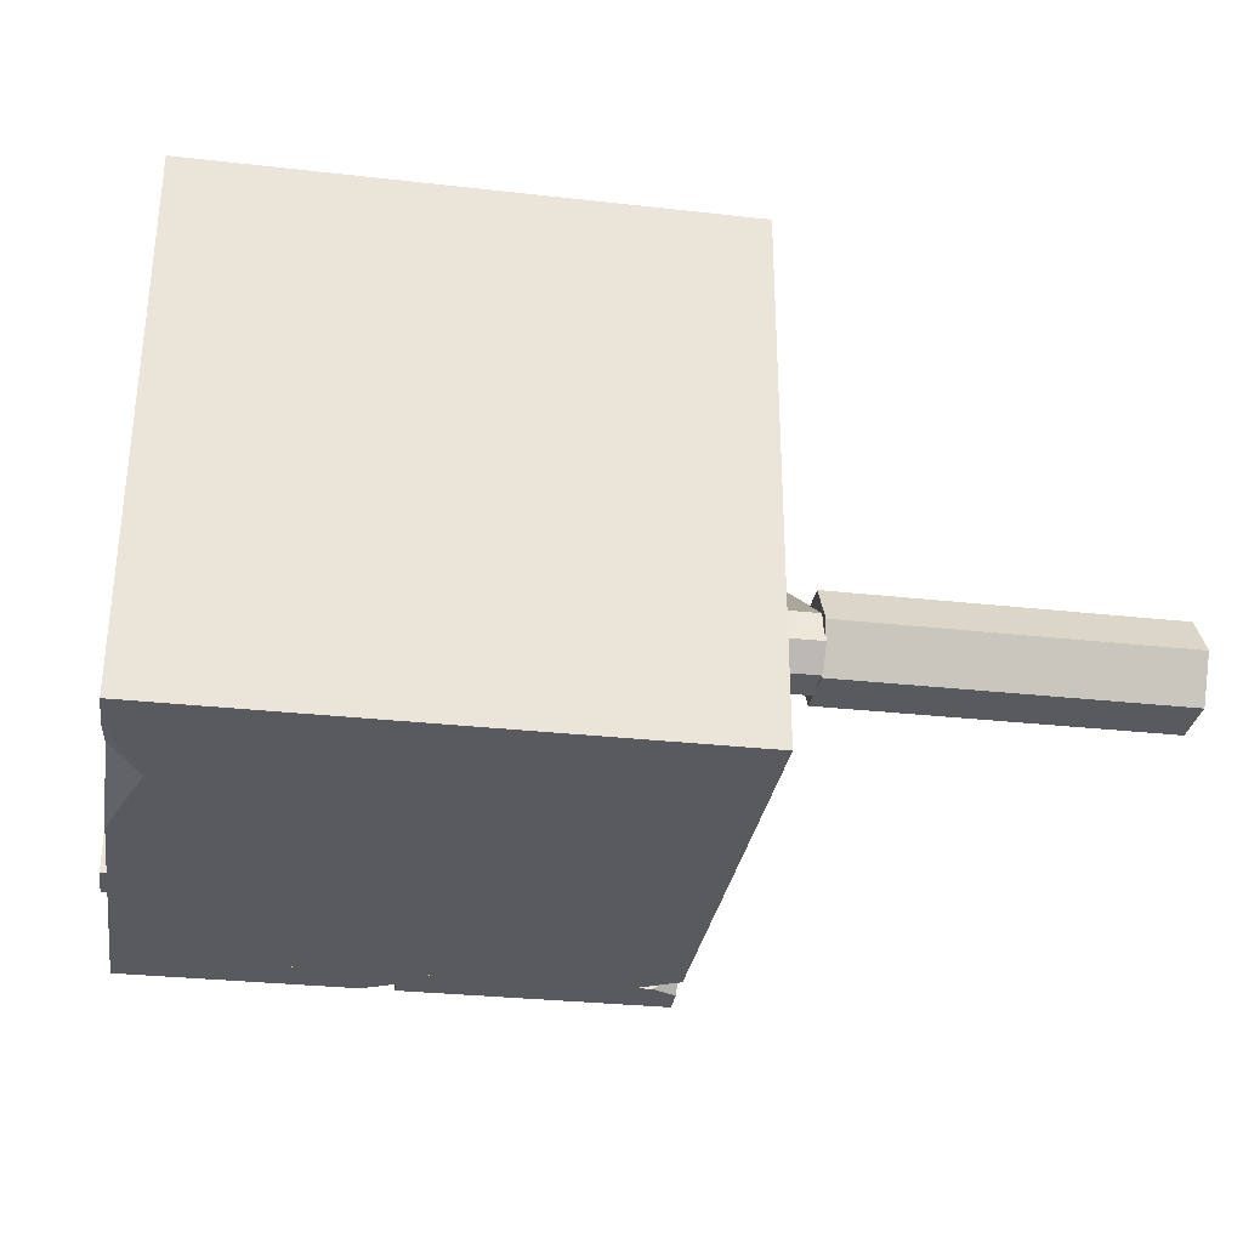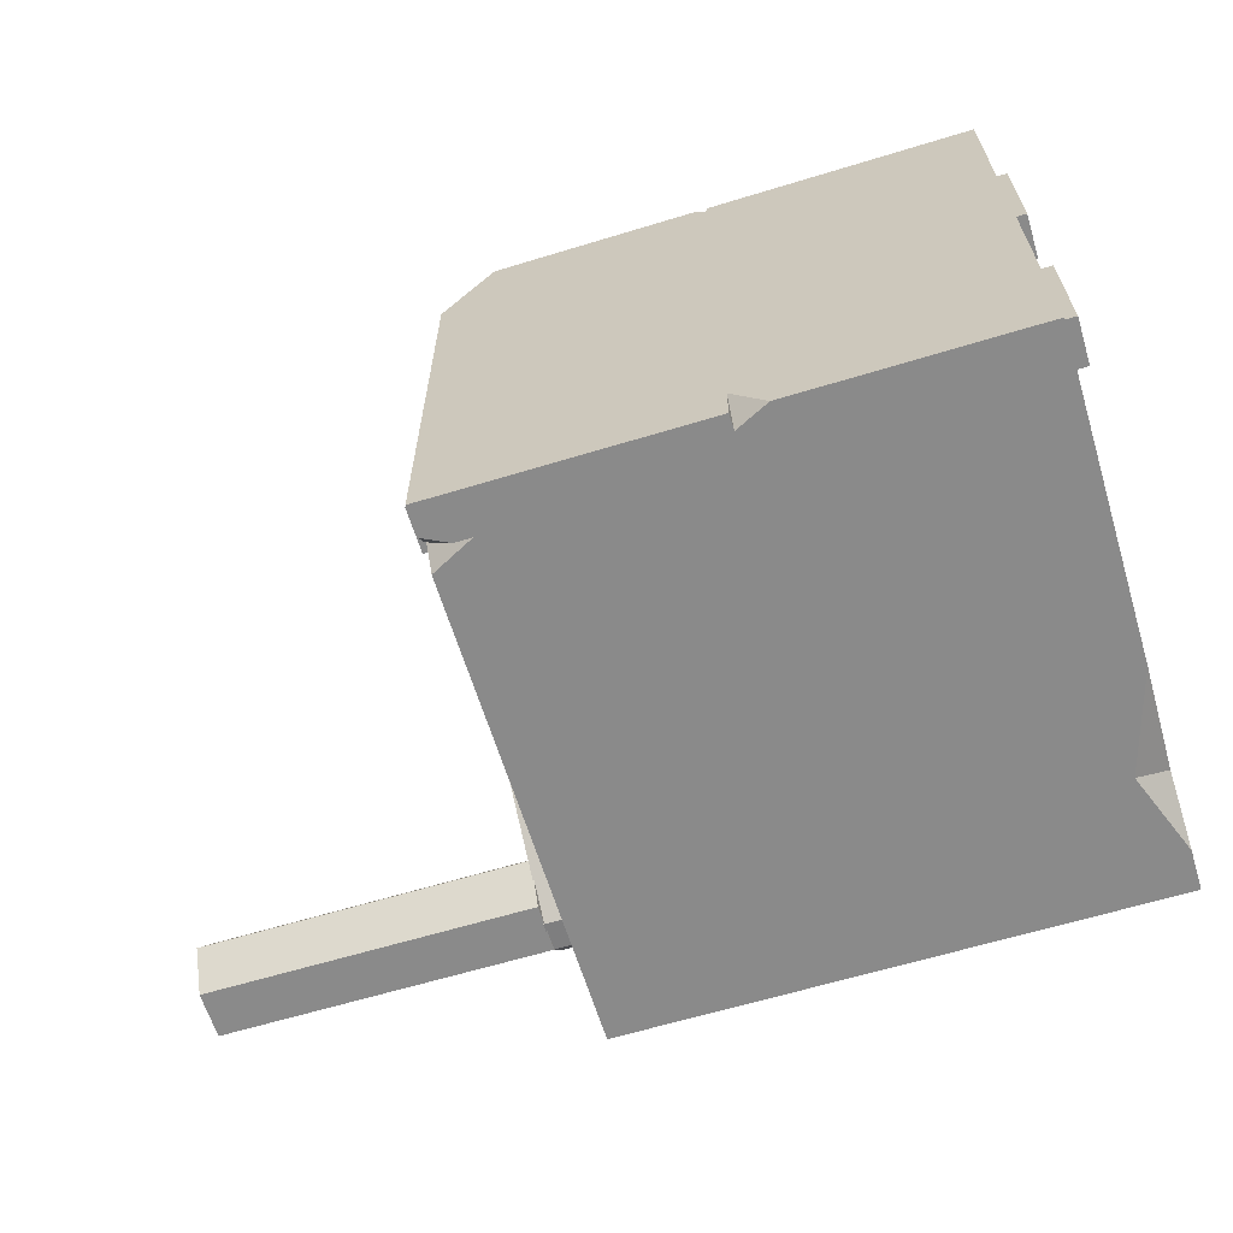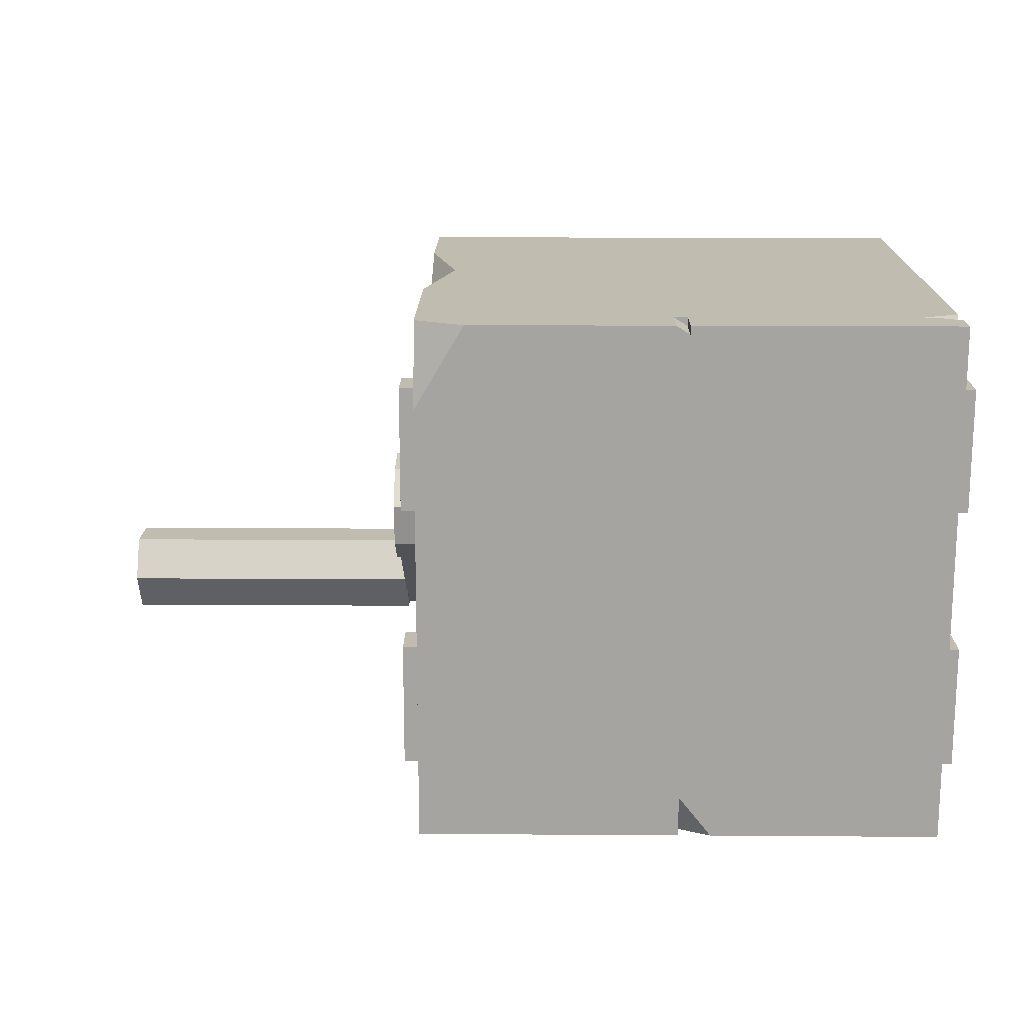
<metadata>
{"format":"obj","ext":"obj","renderer":"f3d","projection":"perspective","resolution":1024,"background":"white","views":[{"elev":-30.6,"azim":-9.2,"up":"+Z"},{"elev":-63.5,"azim":-162.9,"up":"+Z"},{"elev":16.5,"azim":-179.2,"up":"+Z"}]}
</metadata>
<code>
v -8.066 16.47 -8.066
v 8.066 16.47 -8.066
v -8.066 16.47 8.066
v -6.457 15.17 -0.1873
v -4.288 15.17 -4.294
v -4.288 16.47 -4.294
v -6.457 16.47 -0.1873
v -0.03648 15.17 -6.26
v -0.03648 16.47 -6.26
v -4.622 15.17 3.871
v -4.622 16.47 3.871
v 4.467 15.17 -4.04
v 4.467 16.47 -4.04
v 0.1244 15.17 6.345
v 0.1244 16.47 6.345
v 6.48 15.17 0.1309
v 6.48 16.47 0.1309
v 4.523 15.17 4.585
v 4.523 16.47 4.585
v 8.066 16.47 8.066
v 10.27 17 -7.195
v 8.751 17 -7.195
v 10.27 18.6 -7.195
v 8.751 18.6 -7.195
v 10.27 18.6 -2.637
v 8.751 18.6 -2.637
v 10.27 17 -2.637
v 8.751 17 -2.637
v 10.27 17 7.195
v 8.751 17 7.195
v 10.27 18.6 7.195
v 8.751 18.6 7.195
v 10.27 18.6 2.637
v 8.751 18.6 2.637
v 10.27 17 2.637
v 8.751 17 2.637
v -10.27 17 -7.195
v -8.751 17 -7.195
v -10.27 18.6 -7.195
v -8.751 18.6 -7.195
v -10.27 18.6 -2.637
v -8.751 18.6 -2.637
v -10.27 17 -2.637
v -8.751 17 -2.637
v -10.27 17 7.195
v -8.751 17 7.195
v -10.27 18.6 7.195
v -8.751 18.6 7.195
v -10.27 18.6 2.637
v -8.751 18.6 2.637
v -10.27 17 2.637
v -8.751 17 2.637
v -9.689 0 9.689
v 9.689 0 9.689
v -9.689 17.45 9.689
v 9.689 18.12 9.689
v -9.689 18.12 -9.689
v 9.689 17.34 -9.689
v -9.689 0 -9.689
v 9.689 0 -9.689
v -8.066 18.12 8.066
v 8.066 18.12 8.066
v 8.066 18.12 -8.066
v -8.066 18.12 -8.066
v -8.066 1.624 8.066
v 8.066 1.624 8.066
v 8.066 1.624 -8.066
v -8.066 1.624 -8.066
v -8.276 18.12 9.689
v -9.689 18.12 8.677
v 8.143 18.12 -9.689
v 9.689 18.12 -8.642
v 9.689 4.325 9.689
v 9.689 12.73 9.689
v 9.689 7.633 8.462
v 8.648 8.481 9.689
v -9.689 8.229 -9.689
v -9.689 1.487 -9.689
v -9.689 4.034 -8.915
v -8.536 4.558 -9.689
v 8.066 15.31 8.066
v -8.066 15.31 8.066
v -8.066 15.31 -8.066
v 8.066 15.31 -8.066
v 9.689 3.142 9.689
v 5.821 3.901 9.689
v -9.689 5.802 9.689
v -9.689 6.12 -4.573
v -9.689 5.852 -6.644
v -6.361 6.326 -9.689
v -2.714 7.087 -9.689
v 9.689 5.215 -9.689
v 2.094 2.276 9.689
v -4.851 4.603 9.689
v -9.689 3.113 4.239
v 5.664 3.091 -9.689
v 9.689 6.14 -4.968
v 9.689 2.906 1.158
v 9.689 3.72 6.457
v 0.6579 1.624 -1.139
v -0.6579 1.624 -1.139
v -1.316 1.624 0
v -0.6579 1.624 1.139
v 0.6579 1.624 1.139
v 1.316 1.624 0
v 0.6579 16.26 -1.139
v -0.6579 16.26 -1.139
v -1.316 16.26 0
v -0.6579 16.26 1.139
v 0.6579 16.26 1.139
v 1.316 16.26 0
v -2.357 12.15 9.689
v 3.553 7.633 9.689
v 2.817 11.8 9.689
v -0.01905 16.82 9.689
v 7.984 11.72 9.689
v -7.192 11.84 9.689
v -3.116 4.022 9.689
v 5.209 3.635 9.689
v 3.982 3.1 9.689
v -3.524 7.831 9.689
v -5.444 3.161 9.689
v 0.2271 5.258 9.689
v 5.883 2.007 9.689
f 4 5 6 7
f 5 8 9 6
f 10 4 7 11
f 8 12 13 9
f 14 10 11 15
f 12 16 17 13
f 18 14 15 19
f 16 18 19 17
f 20 2 17
f 17 2 13
f 7 6 1
f 13 2 9
f 2 1 9
f 1 6 9
f 1 3 7
f 17 19 20
f 7 3 11
f 11 3 15
f 3 20 15
f 20 19 15
f 21 22 24 23
f 23 24 26 25
f 25 26 28 27
f 27 28 22 21
f 22 28 26 24
f 27 21 23 25
f 29 31 32 30
f 31 33 34 32
f 33 35 36 34
f 35 29 30 36
f 30 32 34 36
f 35 33 31 29
f 37 39 40 38
f 39 41 42 40
f 41 43 44 42
f 43 37 38 44
f 38 40 42 44
f 43 41 39 37
f 45 46 48 47
f 47 48 50 49
f 49 50 52 51
f 51 52 46 45
f 46 52 50 48
f 51 45 47 49
f 53 93 118 122
f 94 87 53 122
f 53 54 93
f 86 119 124 54
f 54 124 93
f 124 120 93
f 85 86 54
f 116 113 76 74
f 112 115 69
f 69 115 56
f 56 115 114 116
f 116 74 56
f 65 66 67 68
f 90 91 59 78
f 90 78 80
f 77 90 80
f 92 60 96
f 96 60 59 91
f 59 60 54 53
f 98 54 60
f 97 98 60 92
f 73 72 75
f 74 75 72 56
f 87 95 53
f 53 95 59
f 78 59 95 88
f 78 88 89 79
f 77 79 89
f 55 69 70
f 63 72 71
f 57 70 61 64
f 61 62 81 82
f 62 63 84 81
f 63 64 83 84
f 64 61 82 83
f 61 69 56 62
f 70 69 61
f 71 72 58
f 71 57 64 63
f 56 72 63 62
f 74 76 75
f 75 76 73
f 77 80 79
f 79 80 78
f 82 81 66 65
f 83 82 65 68
f 84 83 68 67
f 81 84 67 66
f 86 85 73 76
f 117 121 112
f 112 121 123 113
f 121 94 118 123
f 94 117 87
f 117 69 55 87
f 87 55 70
f 88 95 87 70
f 89 88 57 77
f 71 91 57
f 91 71 96
f 92 96 71 58
f 92 58 72
f 92 72 97
f 73 85 99 72
f 72 99 98 97
f 100 101 107 106
f 101 102 108 107
f 102 103 109 108
f 103 104 110 109
f 104 105 111 110
f 105 100 106 111
f 119 86 76 113
f 114 115 112
f 113 116 114
f 112 113 114
f 117 112 69
f 94 121 117
f 94 122 118
f 93 120 123 118
f 120 124 119
f 119 113 123 120
f 99 85 54 98
f 57 88 70
f 57 91 90 77
v -9.689 18.12 9.022
v -9.689 18.12 -9.689
v 2e-06 18.12 9.689
v 2e-06 18.12 -9.689
v -9.689 19.67 9.689
v -0 19.67 9.689
v -1.208 19.67 -9.689
v -9.689 19.67 -9.689
v 1e-06 19.09 -9.689
v -0 19.67 -8.16
v -8.812 18.12 9.689
v -9.689 18.58 9.689
f 132 129 130 134
f 134 131 132
f 125 135 136
f 128 126 133
f 131 133 126 132
f 132 126 125 136
f 129 132 136
f 128 133 127
f 127 133 134 130
f 134 133 131
f 125 126 128 135
f 127 135 128
f 135 127 130 136
f 129 136 130
v 7.89 19.67 9.689
v 9.689 19.67 -9.689
v -0 19.67 -9.689
v 9.689 18.12 9.689
v 9.689 18.12 -9.044
v -2e-06 18.12 -9.689
v 9.689 18.81 9.689
v 9.689 19.67 6.637
v 8.779 18.12 -9.689
v 9.689 18.58 -9.689
v 0.504 19.67 9.689
v -0 19.67 9.373
v -2e-06 18.12 9.373
v 0.504 18.12 9.689
f 137 147 150 143
f 140 143 150
f 143 140 141 144
f 146 138 144 141
f 141 145 146
f 139 142 149 148
f 143 144 137
f 145 142 139 146
f 138 146 139
f 138 139 144
f 137 144 139 148
f 148 147 137
f 142 145 149
f 149 145 141 150
f 140 150 141
f 147 148 149 150
v 1.023 11.56 -1.17
v 1.023 11.56 0.8896
v 1.45 11.56 -0.1403
v 1.777 12.61 -1.924
v 1.777 12.61 1.644
v 2.516 12.61 -0.1403
v 2.281 13.66 -2.383
v 1.97 14.05 1.954
v 2.906 14.05 -0.1403
v 1.8 15.75 -1.927
v 1.777 15.49 1.644
v 2.914 15.81 -0.3373
v 1.353 16.05 -1.73
v 1.353 16.26 0.9855
v 1.917 16.15 -0.3721
v 0 11.56 -1.594
v -0 12.61 -2.66
v 0 11.56 1.313
v 0 12.61 2.38
v -0.1717 13.78 -3.25
v 0 14.05 2.77
v -0.03614 15.73 -2.797
v 0 15.96 1.903
v -0 16 -2.289
v 0 16.31 1.544
v -1.023 11.56 -1.17
v -1.023 11.56 0.8896
v -1.45 11.56 -0.1403
v -1.777 12.61 -1.924
v -1.696 12.61 1.677
v -2.516 12.61 -0.1403
v -2.274 13.82 -2.444
v -2.053 14.05 1.919
v -2.906 14.05 -0.1403
v -1.774 15.78 -1.868
v -1.513 15.44 1.748
v -2.557 15.95 -0.2086
v -1.353 16.05 -1.73
v -1.353 16.26 0.9855
v -1.917 16.15 -0.3721
v 0.3599 11.89 -3.374
v 2.128 11.89 -2.641
v 0.3599 12.95 -3.661
v 2.331 12.95 -2.844
v 2.253 12.41 -2.016
v 3.017 12.27 -0.5263
v 2.648 13.25 -2.249
v 3.499 13.1 -0.5894
v 0.5907 13.7 -3.706
v 2.271 13.87 -3.031
v 0.5907 14.63 -3.689
v 2.098 14.78 -3.083
v 3.047 14.56 1.537
v 3.431 13.58 0.095
v 3.914 14.55 0.3815
v 2.785 13.48 -2.684
v 3.829 13.63 -1.25
v 2.661 14.38 -2.576
v 3.598 14.52 -1.289
v -2.197 12.82 -2.689
v -1.921 11.9 -2.429
v -0.7354 12.69 -3.942
v -0.6093 11.79 -3.553
v -3.141 12.04 -0.297
v -3.565 13.16 -0.297
v -2.354 13.16 -2.382
v -2.054 12.04 -2.169
v -2.422 14.57 -3.135
v -2.3 13.69 -2.804
v -1.04 14.66 -4.138
v -0.7592 13.78 -3.922
v -2.729 13.7 0.756
v -1.974 15.13 1.964
v -3.552 15.01 0.8948
v -3.566 13.74 -0.3877
v -3.448 15.14 -0.4134
v -3.042 14.85 -2.088
v -3.05 13.87 -2.261
v 1.828 12.07 -4.416
v 3.809 12.16 -1.89
v 1.842 14.27 -4.513
v 4.125 12.81 1.006
v 4.155 14.22 -2.654
v -2.171 11.8 -4.044
v -4.676 12.23 -1.847
v -2.225 13.77 -4.651
v -3.061 13.64 2.183
v -4.547 14.37 -1.626
v 0 13.18 2.535
v 0.9889 12.61 1.97
v 0 12.17 1.933
v -1.059 12.61 1.941
v 0.9683 13.24 2.149
v 1.678 13.46 1.914
v -1.566 13.5 1.971
v -0.7153 13.22 2.249
v 0.9767 12.98 2.076
v 0 12.85 2.445
v -0.8759 12.94 2.105
v -0.5329 12.61 2.159
v 0.3853 12.61 2.22
v 0 12.51 2.274
v -0.6651 12.74 2.138
v 0 12.71 2.406
v 0.691 12.8 2.145
v -2.986 15.63 1.604
v -2.113 16.18 1.105
v -1.336 16.07 1.394
v 0.09183 16.24 1.849
v 1.798 16.09 1.429
v 2.566 16 0.6036
v 3.786 15.32 1.063
v 2.173 11.92 -2.5
v -0.03591 11.9 -3.448
v -2.3 12.38 -2.329
v -2.896 12.2 0.2659
v -2.111 12.19 2.213
v -0.09998 11.98 2.935
v 2.224 12.26 2.031
v 3.184 12 -0.2141
v 3.788 10.14 0.1158
v 2.852 10.46 2.863
v 0.3464 10.3 3.864
v -2.864 10.43 2.197
v -4.071 10.52 -0.03455
v -2.715 10.06 -2.84
v 0.09924 10.44 -3.817
v 2.785 10.63 -2.572
v 1.055 10.62 -2.923
v -1.061 10.41 -2.759
v -3.018 10.12 -1.107
v -3.055 10.44 1.228
v -1.264 10.34 2.594
v 1.259 10.16 2.629
v 2.855 10.51 1.18
v 2.703 10.36 -1.351
v 2.228 12.13 -0.8435
v 2.178 12.39 0.6075
v 0.7164 12 2.315
v -0.7667 12.17 2.202
v -2.241 11.96 1.034
v -2.386 12.26 -1.265
v -1.067 12.15 -2.531
v 1.096 11.88 -2.475
v -0.006649 11.62 -0.1403
v -0.05082 10.32 -0.02911
v -1.233 11.12 2.539
v -2.928 11.37 2.498
v -2.771 10.92 0.9563
v -3.832 11.38 -0.1291
v -2.691 11.3 -1.111
v -2.767 11.2 -2.785
v -0.9174 11.44 -2.968
v 0.1349 11.1 -3.621
v 1.045 11.22 -3.091
v 2.59 11.49 -2.574
v 2.499 11.34 -1.329
v 3.767 11.36 -0.1499
v 2.66 11.13 0.8473
v 2.508 11.11 2.658
v 0.9665 11.26 2.923
v -0.07368 11.03 3.674
v 2.273 10.45 -2.29
v 0.02783 10.45 -3.356
v -2.224 10.45 -2.25
v -3.005 10.45 -0.005215
v -2.223 10.45 2.101
v 0.1293 10.45 2.848
v 2.087 10.45 1.93
v 2.923 10.45 -0.1521
v 6.48 5.68 0.1309
v 4.523 5.68 4.585
v 0.1244 5.68 6.345
v -4.622 5.68 3.871
v -6.457 5.68 -0.1873
v -4.288 5.68 -4.294
v -0.03648 5.68 -6.26
v 4.467 5.68 -4.04
v 4.423 7.965 -0.006684
v 3.154 7.869 3.124
v 0.11 7.763 4.478
v -3.359 7.704 2.899
v -4.632 7.732 -0.1036
v -3.126 7.832 -3.134
v -0.01299 7.941 -4.534
v 3.149 7.991 -2.963
v 0.02387 3.063 0.01892
v 1.567 16.16 -2.278
v 1.764 16.57 1.601
v 2.392 16.67 -0.3672
v 1.354 16.14 -1.684
v 1.354 16.39 1.022
v 1.917 16.27 -0.3309
v 1.172 16.99 -1.581
v 1.172 17.21 0.7615
v 1.66 17.1 -0.41
v 0.675 17.64 -1.144
v 0.675 17.77 0.2085
v 0.9564 17.71 -0.4679
v 0 16.03 -2.82
v 0 16.08 -2.242
v 0 16.45 2.166
v 0 16.45 1.58
v 0 16.94 -2.065
v 0 17.26 1.245
v -0 17.62 -1.423
v 0 17.8 0.4868
v -0 17.84 -0.4802
v -1.567 16.16 -2.278
v -1.764 16.57 1.601
v -2.392 16.67 -0.3672
v -1.354 16.14 -1.684
v -1.354 16.39 1.022
v -1.917 16.27 -0.3309
v -1.172 16.99 -1.581
v -1.172 17.21 0.7615
v -1.66 17.1 -0.41
v -0.675 17.64 -1.144
v -0.675 17.77 0.2085
v -0.9564 17.71 -0.4679
v 1.691 15.93 -2.307
v 0 15.79 -2.831
v 0.01851 16.87 -0.4258
v 1.673 15.86 -1.855
v 1.874 16.35 1.656
v 2.586 16.5 -0.3611
v 2.203 16.09 -0.3554
v 1.665 16.14 1.153
v 3e-06 16.22 2.213
v -1.502 15.85 -1.846
v -1.691 15.93 -2.307
v -1.874 16.35 1.656
v -1.692 16.14 1.075
v -2.201 16.09 -0.3558
v -2.586 16.5 -0.3611
v -1.322 14.32 2.408
v -0.6382 14.32 2.516
v -1.318 14.91 2.397
v -0.6359 14.9 2.505
v -1.278 14.91 1.882
v -0.5955 14.91 1.991
v -1.282 14.33 1.891
v -0.5977 14.33 2
v 1.322 14.32 2.408
v 0.6382 14.32 2.516
v 1.318 14.91 2.397
v 0.6359 14.9 2.505
v 1.278 14.91 1.882
v 0.5955 14.91 1.991
v 1.282 14.33 1.891
v 0.5977 14.33 2
f 151 166 167 154
f 152 153 156 155
f 153 151 154 156
f 155 156 159 158
f 160 172 174 163
f 162 160 163 165
f 155 240 152
f 152 240 241 168
f 240 155 244
f 155 158 244
f 244 158 171 243
f 171 239 243
f 173 171 158 161
f 176 179 167 166
f 177 180 181 178
f 178 181 179 176
f 180 183 184 181
f 185 188 174 172
f 187 190 188 185
f 180 177 242
f 241 242 177 168
f 180 242 245 183
f 171 183 245 246
f 171 246 239
f 173 186 183 171
f 183 186 184
f 158 159 161
f 154 167 191 192
f 167 170 193 191
f 170 157 194 193
f 157 154 192 194
f 156 154 195 196
f 154 157 197 195
f 157 159 198 197
f 159 156 196 198
f 157 170 199 200
f 170 172 201 199
f 172 160 202 201
f 160 157 200 202
f 161 159 204 203
f 159 162 205 204
f 162 261 262 205
f 159 157 206 207
f 157 160 208 206
f 160 162 209 208
f 162 159 207 209
f 162 165 261
f 261 165 164 260
f 179 182 210 211
f 182 170 212 210
f 170 167 213 212
f 167 179 211 213
f 181 184 215 214
f 184 182 216 215
f 182 179 217 216
f 179 181 214 217
f 182 185 218 219
f 185 172 220 218
f 172 170 221 220
f 170 182 219 221
f 184 186 223 222
f 256 257 187 224
f 187 184 222 224
f 184 187 226 225
f 187 185 227 226
f 185 182 228 227
f 182 184 225 228
f 258 189 257
f 257 189 190 187
f 192 191 229
f 191 193 229
f 193 194 229
f 194 192 229
f 196 195 230
f 195 197 230
f 197 198 230
f 198 196 230
f 200 199 231
f 199 201 231
f 201 202 231
f 202 200 231
f 203 204 232
f 204 205 232
f 205 262 232
f 207 206 233
f 206 208 233
f 208 209 233
f 209 207 233
f 164 175 259 260
f 211 210 234
f 210 212 234
f 212 213 234
f 213 211 234
f 214 215 235
f 215 216 235
f 216 217 235
f 217 214 235
f 219 218 236
f 218 220 236
f 220 221 236
f 221 219 236
f 222 223 237
f 223 256 237
f 224 222 237
f 225 226 238
f 226 227 238
f 227 228 238
f 228 225 238
f 258 259 175 189
f 247 244 243
f 251 252 241 240
f 252 250 242 241
f 242 249 245
f 248 249 253 254
f 254 255 247 248
f 248 247 243 239
f 239 246 249 248
f 250 253 249 242
f 240 247 255
f 169 252 251
f 169 250 252
f 254 253 250 169
f 251 255 254 169
f 240 255 251
f 186 257 256 223
f 258 257 186
f 186 173 259 258
f 260 259 173 161
f 261 260 161
f 262 261 161 203
f 237 256 224
f 232 262 203
f 245 249 246
f 240 244 247
f 271 286 307 308
f 272 285 309 310
f 273 284 311 312
f 274 283 297 298
f 275 282 299 300
f 276 281 301 302
f 277 280 303 304
f 278 279 305 306
f 305 279 277 304
f 303 280 276 302
f 301 281 275 300
f 299 282 274 298
f 312 297 283 273
f 311 284 272 310
f 309 285 271 308
f 307 286 278 306
f 267 290 295
f 290 268 295
f 268 289 295
f 289 269 295
f 269 288 295
f 288 270 295
f 270 287 295
f 287 263 295
f 263 294 295
f 294 264 295
f 264 293 295
f 293 265 295
f 265 292 295
f 292 266 295
f 266 291 295
f 291 267 295
f 282 275 296
f 275 281 296
f 281 276 296
f 276 280 296
f 280 277 296
f 277 279 296
f 279 278 296
f 278 286 296
f 286 271 296
f 271 285 296
f 285 272 296
f 272 284 296
f 284 273 296
f 273 283 296
f 283 274 296
f 274 282 296
f 298 297 290 267
f 291 299 298 267
f 300 299 291 266
f 292 301 300 266
f 302 301 292 265
f 293 303 302 265
f 304 303 293 264
f 294 305 304 264
f 306 305 294 263
f 287 307 306 263
f 308 307 287 270
f 288 309 308 270
f 310 309 288 269
f 289 311 310 269
f 312 311 289 268
f 290 297 312 268
f 321 328 336 329
f 322 321 329 330
f 323 322 330 331
f 324 323 331 332
f 325 324 332 333
f 326 325 333 334
f 327 326 334 335
f 328 327 335 336
f 329 336 313 320
f 330 329 320 319
f 331 330 319 318
f 332 331 318 317
f 333 332 317 316
f 334 333 316 315
f 335 334 315 314
f 336 335 314 313
f 323 324 337
f 324 325 337
f 325 326 337
f 326 327 337
f 327 328 337
f 328 321 337
f 321 322 337
f 322 323 337
f 371 374 372
f 375 378 377 376
f 376 377 374 371
f 378 373 377
f 377 373 374
f 379 378 375
f 381 372 380
f 382 385 384 383
f 385 381 380 384
f 383 384 373
f 384 380 373
f 383 379 382
f 338 350 351 341
f 339 340 343 342
f 340 338 341 343
f 341 351 354 344
f 342 343 346 345
f 343 341 344 346
f 344 354 356 347
f 345 346 349 348
f 346 344 347 349
f 348 358 357
f 348 349 358
f 349 347 358
f 353 352 339 342
f 355 353 342 345
f 357 355 345 348
f 356 358 347
f 359 362 351 350
f 360 363 364 361
f 361 364 362 359
f 362 365 354 351
f 363 366 367 364
f 364 367 365 362
f 365 368 356 354
f 366 369 370 367
f 367 370 368 365
f 369 357 358
f 369 358 370
f 370 358 368
f 353 363 360 352
f 355 366 363 353
f 357 369 366 355
f 356 368 358
f 338 371 372 350
f 339 375 376 340
f 340 376 371 338
f 352 379 375 339
f 350 372 381 359
f 361 385 382 360
f 359 381 385 361
f 360 382 379 352
f 373 379 383
f 373 378 379
f 372 374 373
f 380 372 373
f 387 389 386
f 386 389 388
f 389 391 388
f 388 391 390
f 390 391 392
f 392 391 393
f 392 393 386
f 386 393 387
f 387 393 389
f 389 393 391
f 386 388 392
f 392 388 390
f 396 397 394
f 394 397 395
f 398 399 396
f 396 399 397
f 398 400 399
f 399 400 401
f 400 394 401
f 401 394 395
f 395 397 401
f 401 397 399
f 398 396 400
f 400 396 394
v 11.04 3.385 -3.239
v 11.04 1.62 -3.239
v 11.04 0.737 -4.768
v 11.04 1.62 -6.296
v 11.04 3.385 -6.296
v 11.04 4.267 -4.768
v 22.97 3.385 -3.239
v 22.97 1.62 -3.239
v 22.97 0.737 -4.768
v 22.97 1.62 -6.296
v 22.97 3.385 -6.296
v 22.97 4.267 -4.768
v 9.712 10.99 0.5483
v 9.712 9.995 1.854
v 9.712 8.369 2.074
v 9.712 1.172 -4.324
v 9.712 0.9623 -5.409
v 9.712 1.593 -6.236
v 9.712 2.694 -6.321
v 9.712 10.77 -1.079
v 11.08 10.99 0.5483
v 11.08 9.995 1.854
v 11.08 8.369 2.074
v 11.08 1.172 -4.324
v 11.08 0.9623 -5.409
v 11.08 1.593 -6.236
v 11.08 2.694 -6.321
v 11.08 10.77 -1.079
v 9.712 7.124 1.125
v 9.712 9.527 -2.027
v 11.08 7.124 1.125
v 11.08 9.527 -2.027
v 9.712 8.129 -2.179
v 11.08 8.129 -2.179
v 9.712 6.607 -0.1822
v 11.08 6.607 -0.1822
f 402 403 409 408
f 403 404 410 409
f 404 405 411 410
f 405 406 412 411
f 406 407 413 412
f 407 402 408 413
f 402 407 403
f 403 407 406 405
f 405 404 403
f 408 409 413
f 413 409 410 411
f 411 412 413
f 414 415 423 422
f 415 416 424 423
f 416 430 432 424
f 417 418 426 425
f 418 419 427 426
f 419 420 428 427
f 420 434 435 428
f 421 414 422 429
f 416 421 431 430
f 422 423 424 429
f 432 430 436 437
f 433 431 421 429
f 430 431 434 436
f 433 432 437 435
f 435 434 431 433
f 437 436 417 425
f 417 420 419 418
f 435 437 425 428
f 428 425 426 427
f 429 424 432 433
f 414 421 416 415
f 436 434 420 417

</code>
